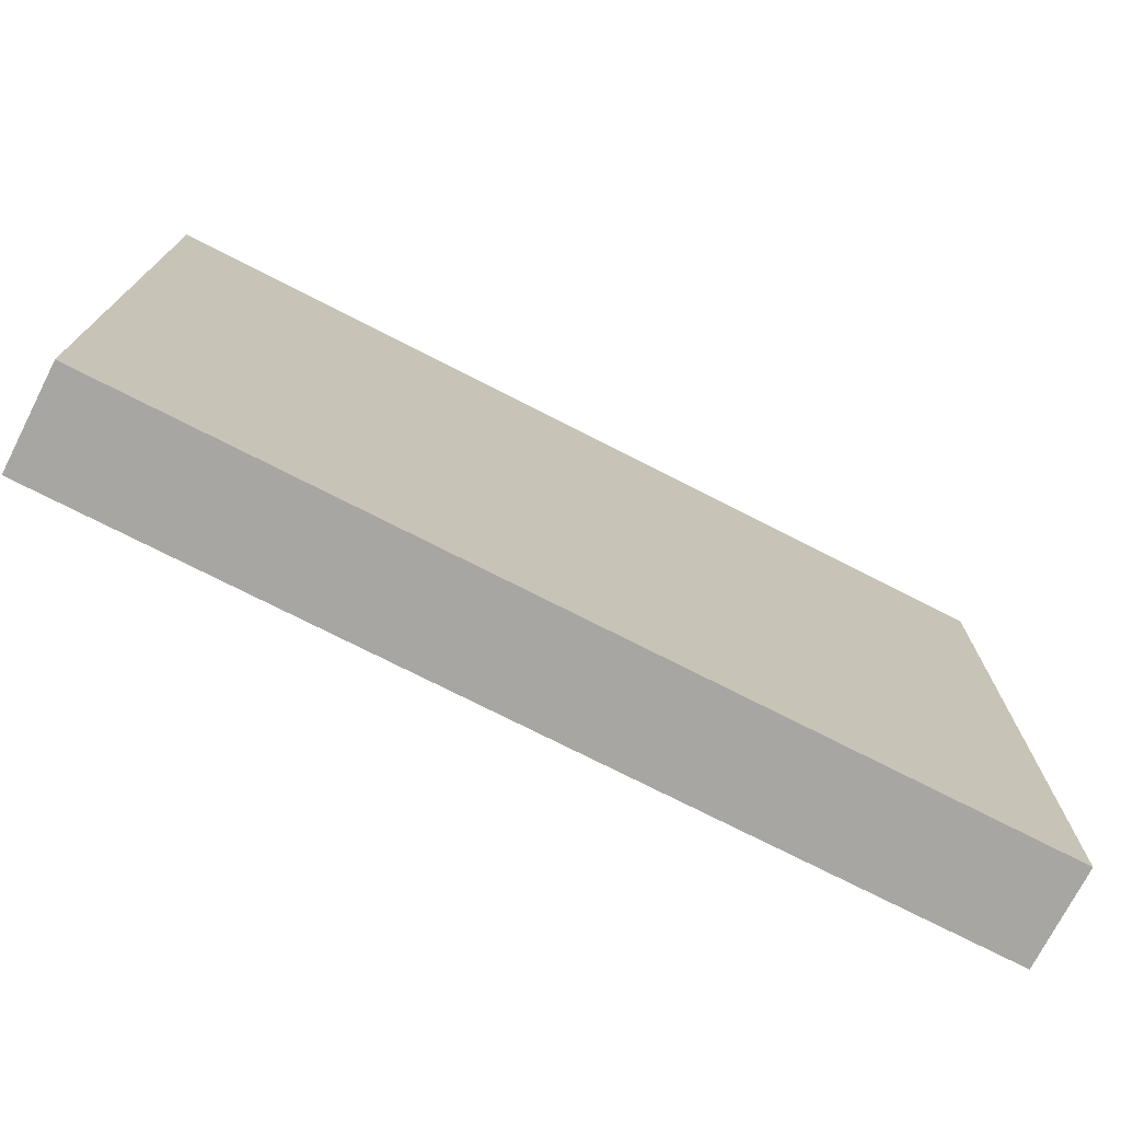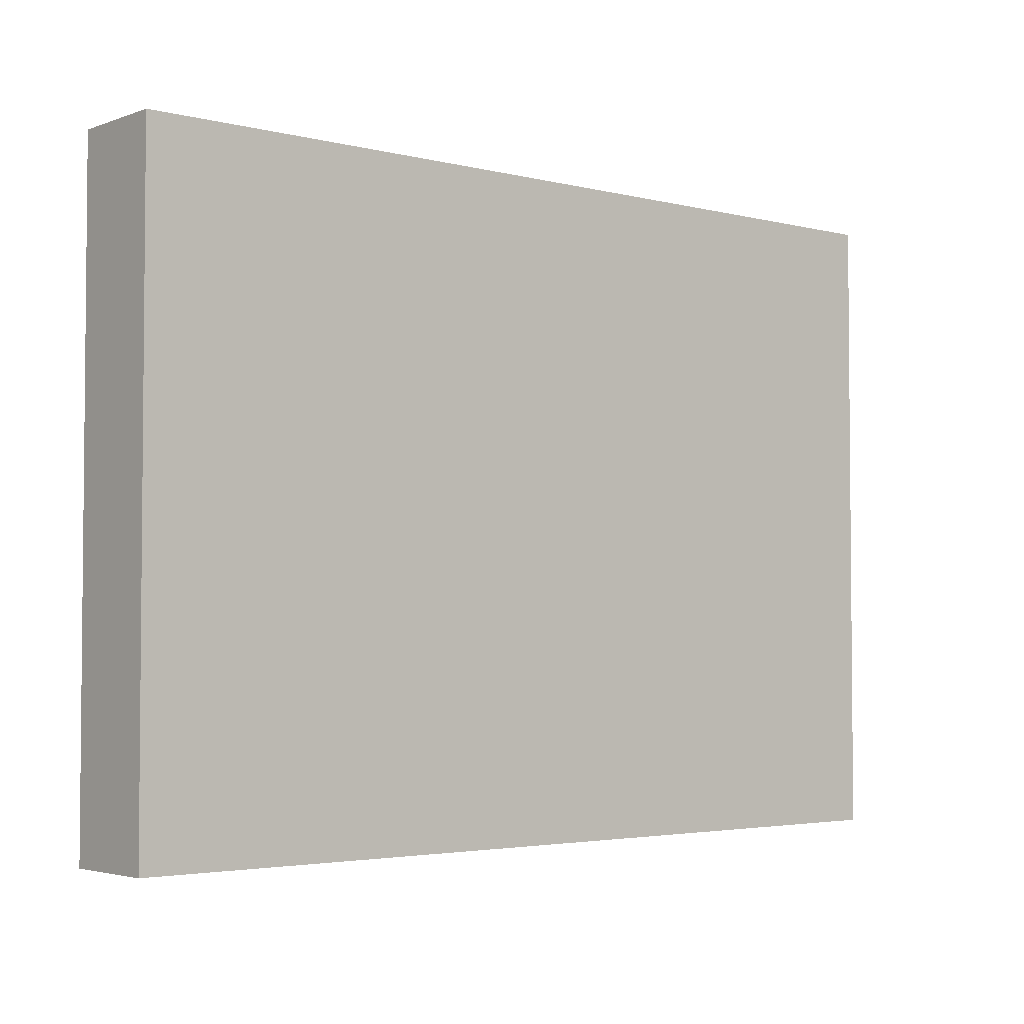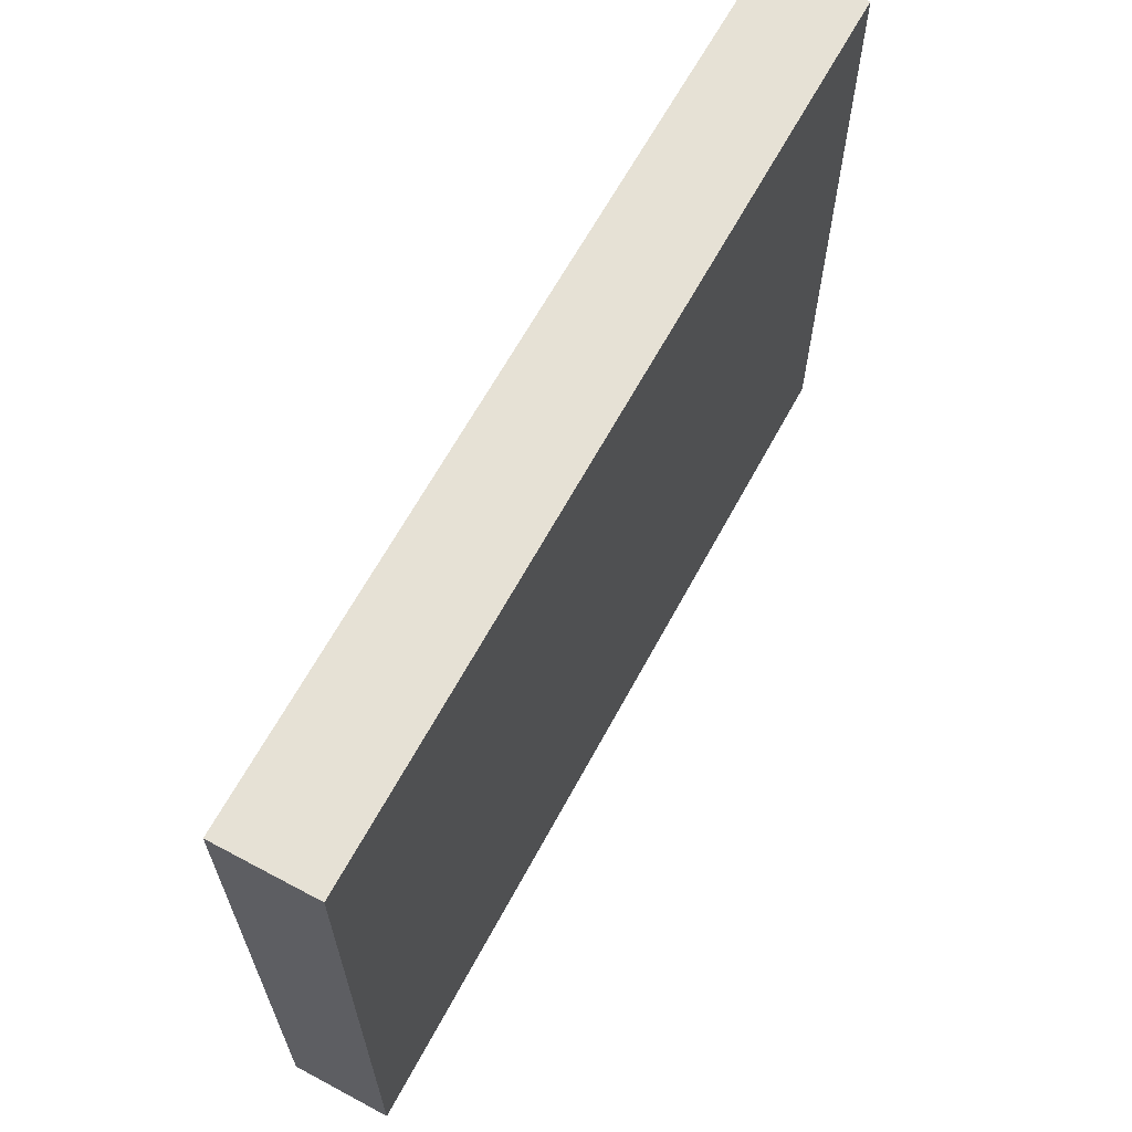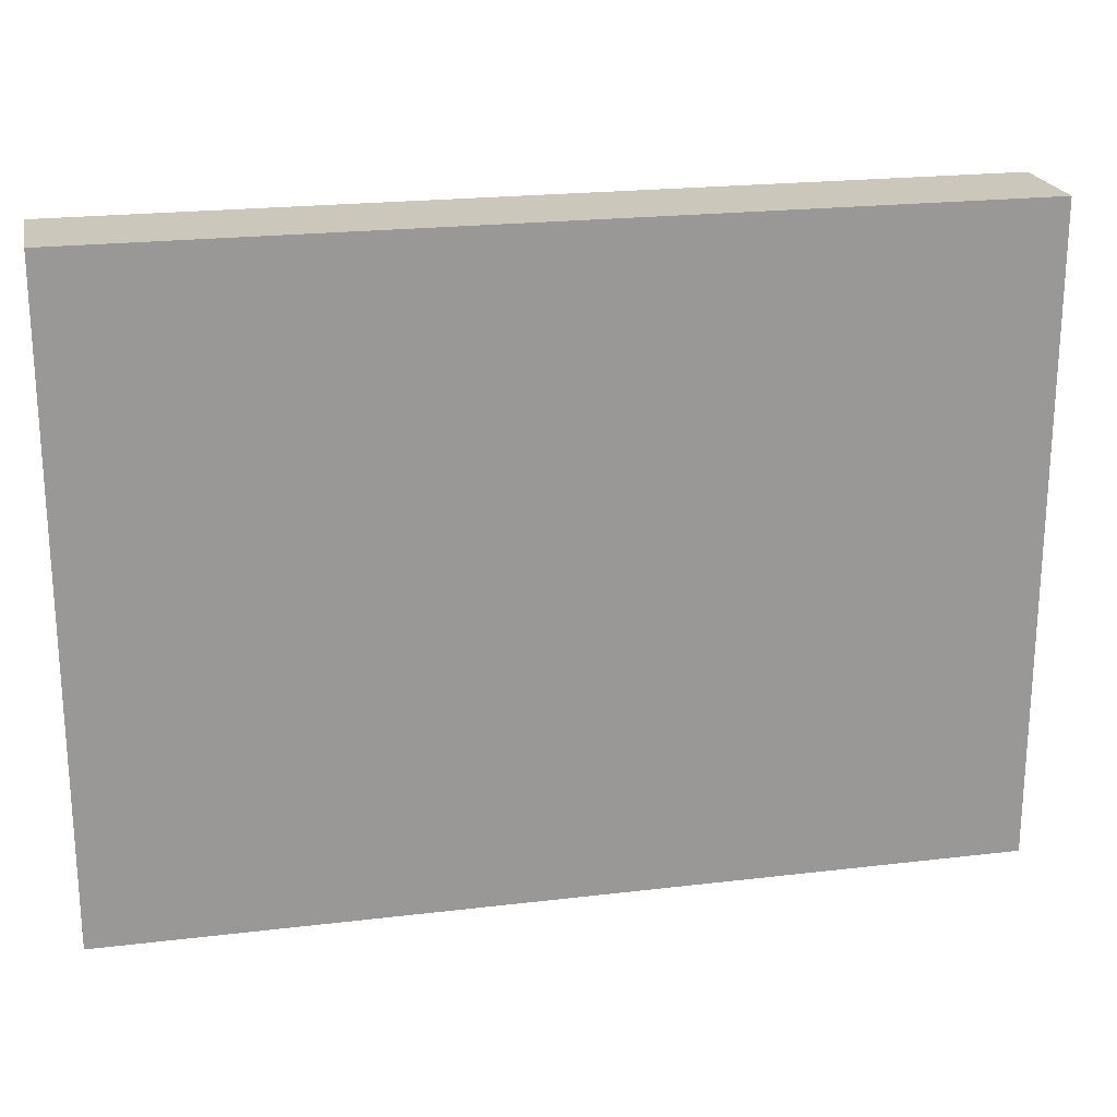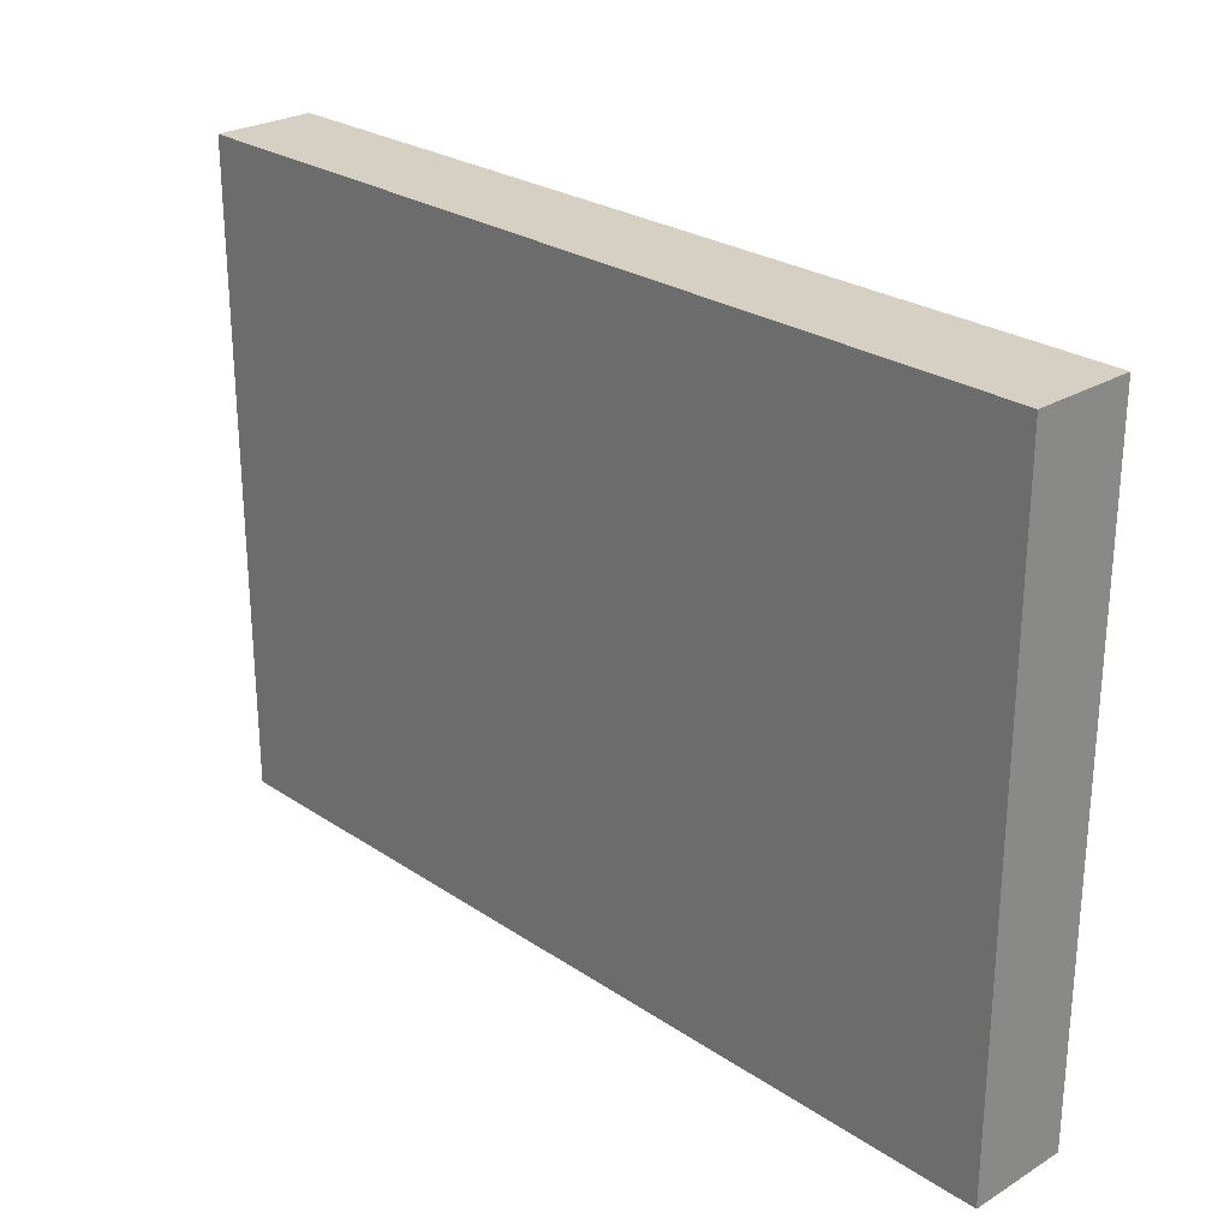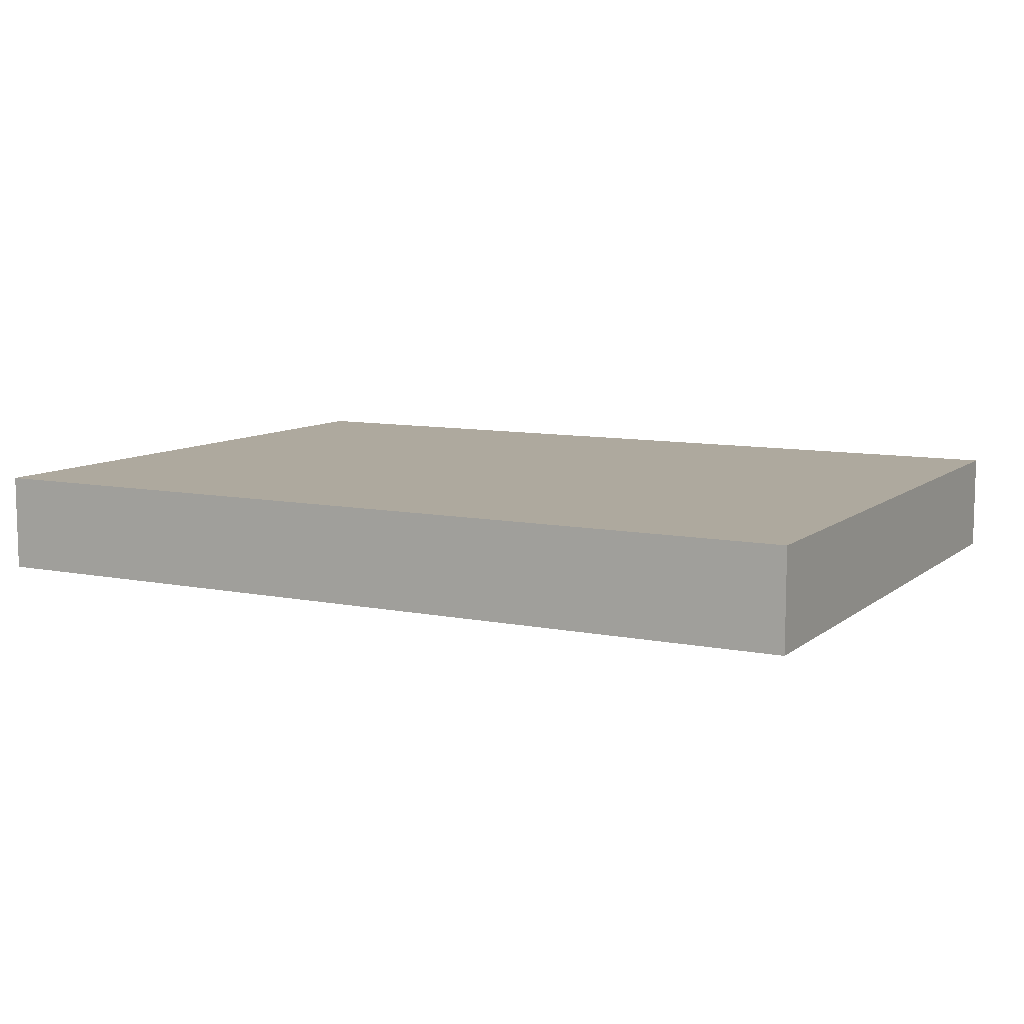
<metadata>
{"format":"obj","ext":"obj","renderer":"f3d","projection":"perspective","resolution":1024,"background":"white","views":[{"elev":-74.0,"azim":-27.1,"up":"+Z"},{"elev":-3.3,"azim":-40.2,"up":"+Z"},{"elev":64.1,"azim":-61.7,"up":"+Z"},{"elev":21.6,"azim":-11.9,"up":"+Z"},{"elev":26.1,"azim":46.4,"up":"+Z"},{"elev":9.1,"azim":-151.8,"up":"+Y"}]}
</metadata>
<code>
v -4.5 -0.5 3.25
v 4.5 -0.5 3.25
v -4.5 0.5 3.25
v 4.5 0.5 3.25
v -4.5 0.5 -3.25
v 4.5 0.5 -3.25
v -4.5 -0.5 -3.25
v 4.5 -0.5 -3.25
g top3Floor
f 1 2 3
f 3 2 4
f 3 4 5
f 5 4 6
f 5 6 7
f 7 6 8
f 7 8 1
f 1 8 2
f 2 8 4
f 4 8 6
f 7 1 5
f 5 1 3

</code>
